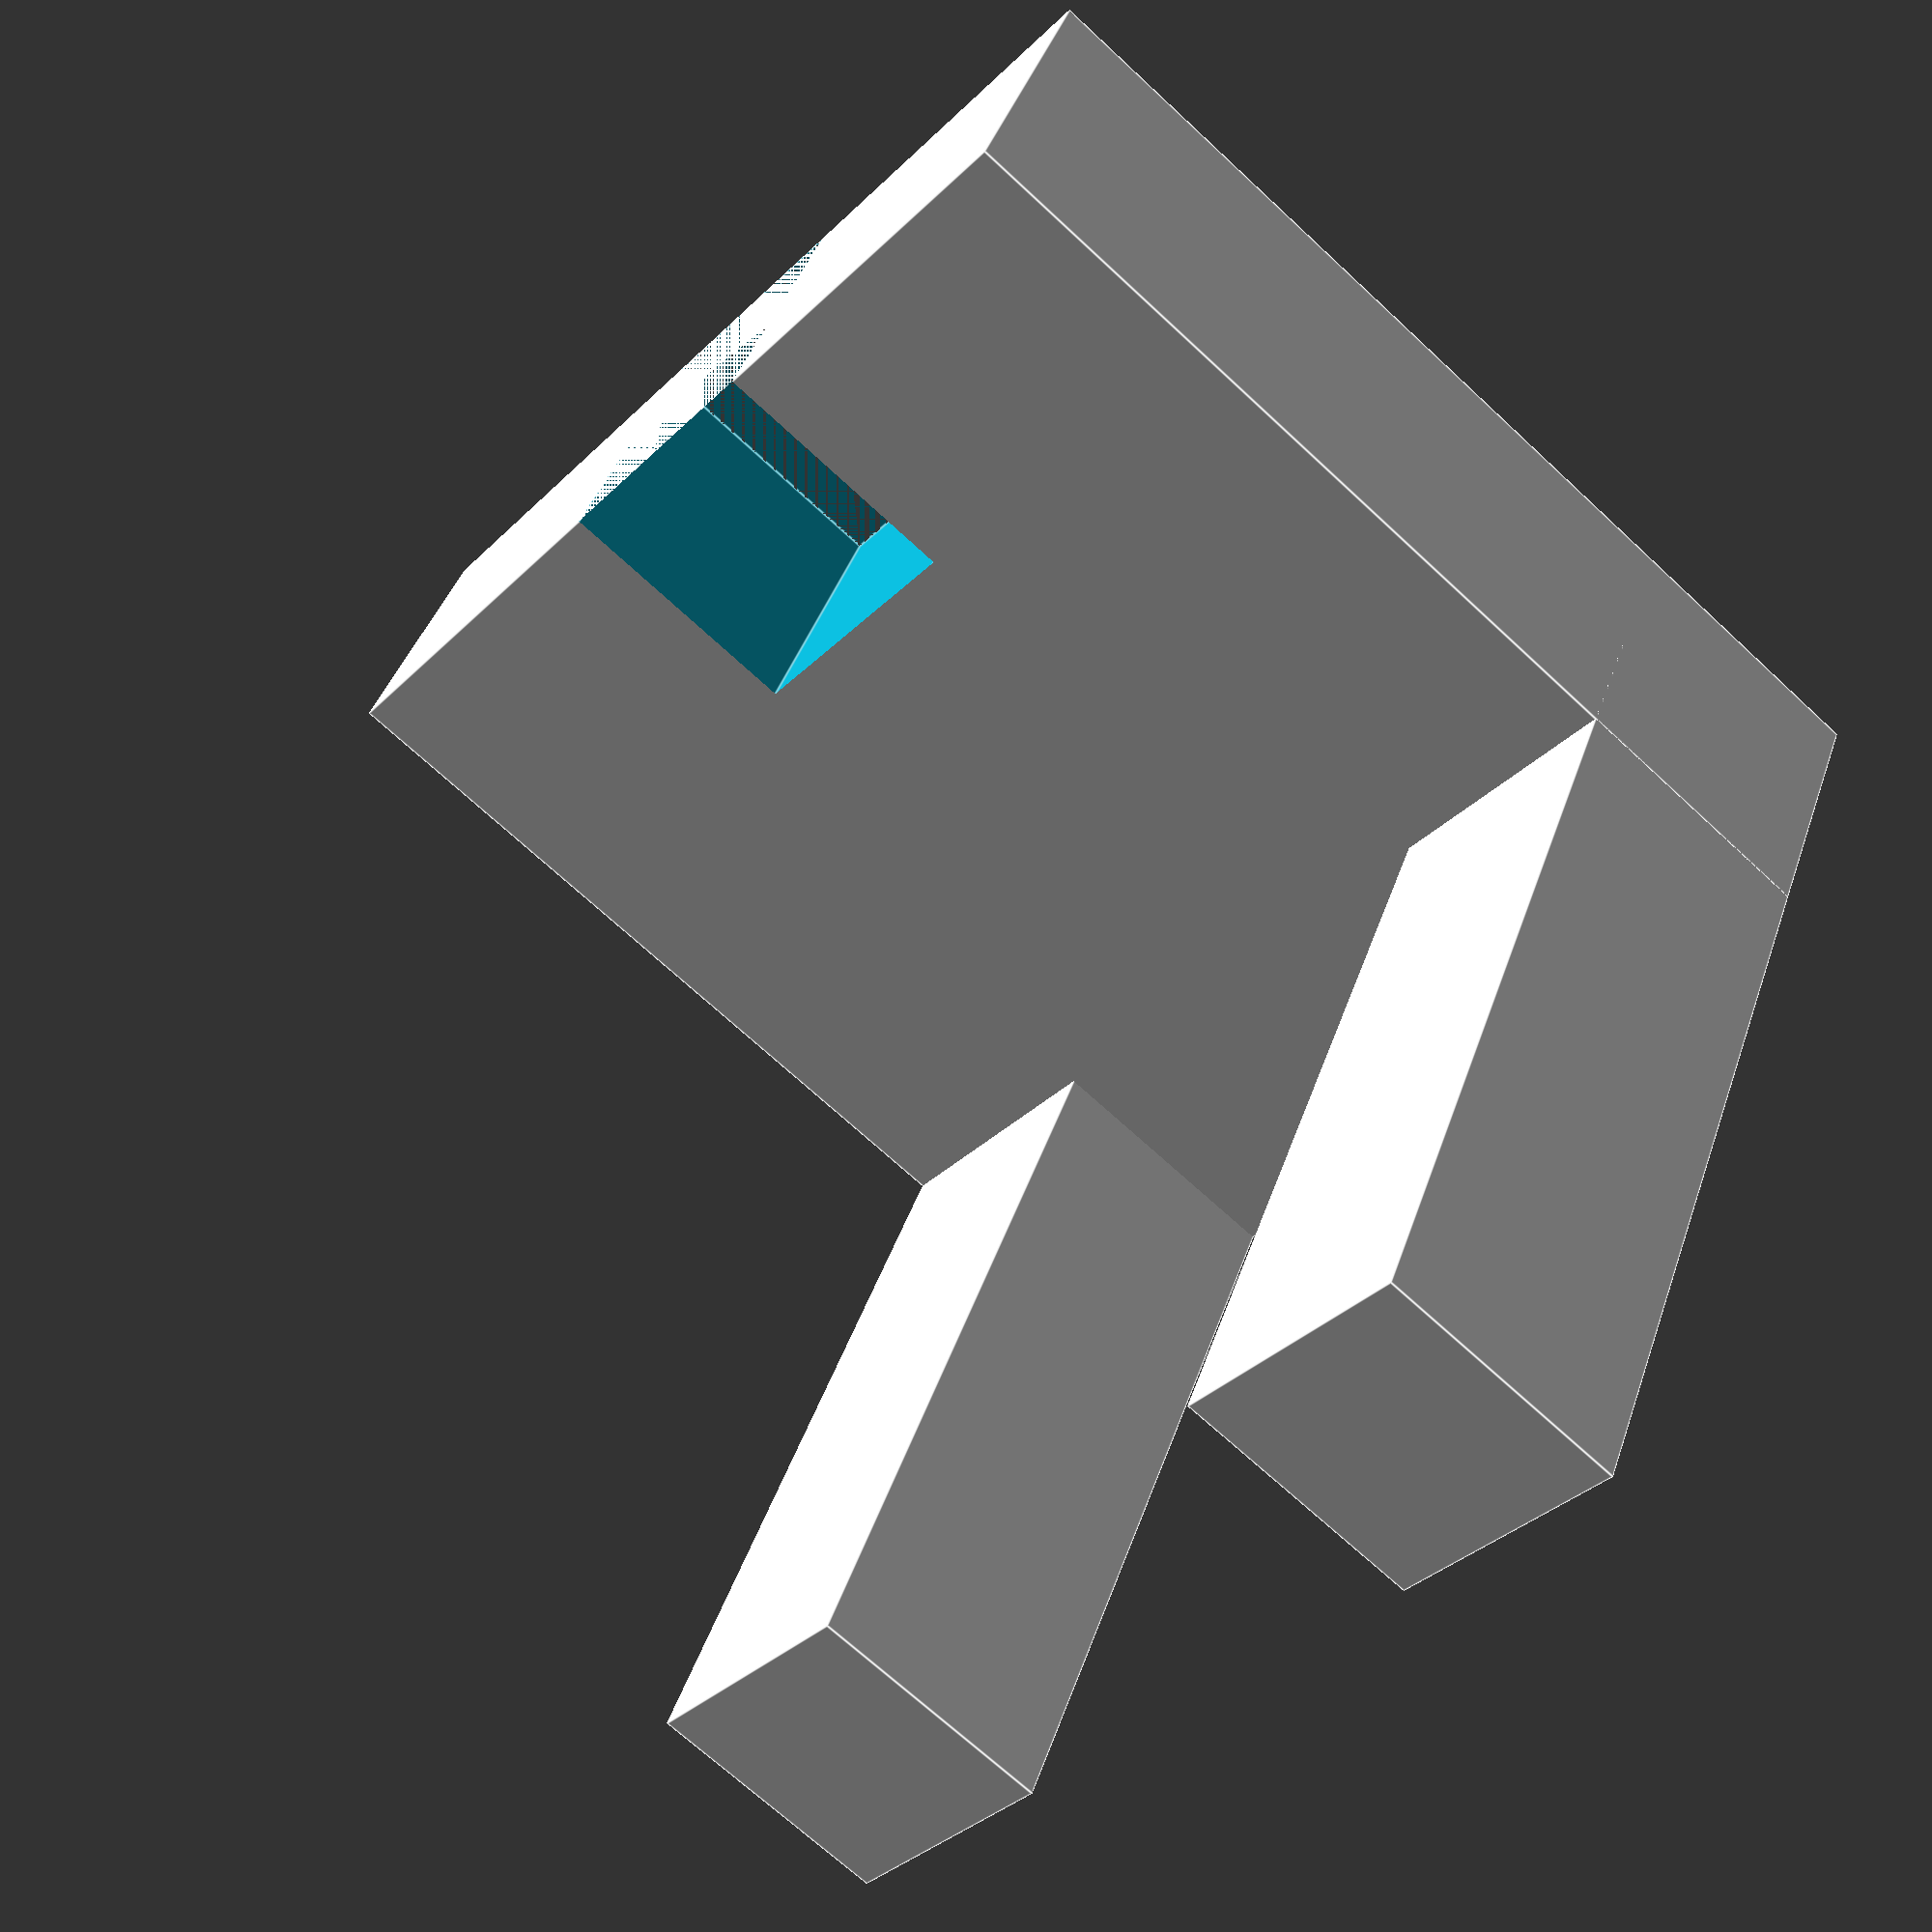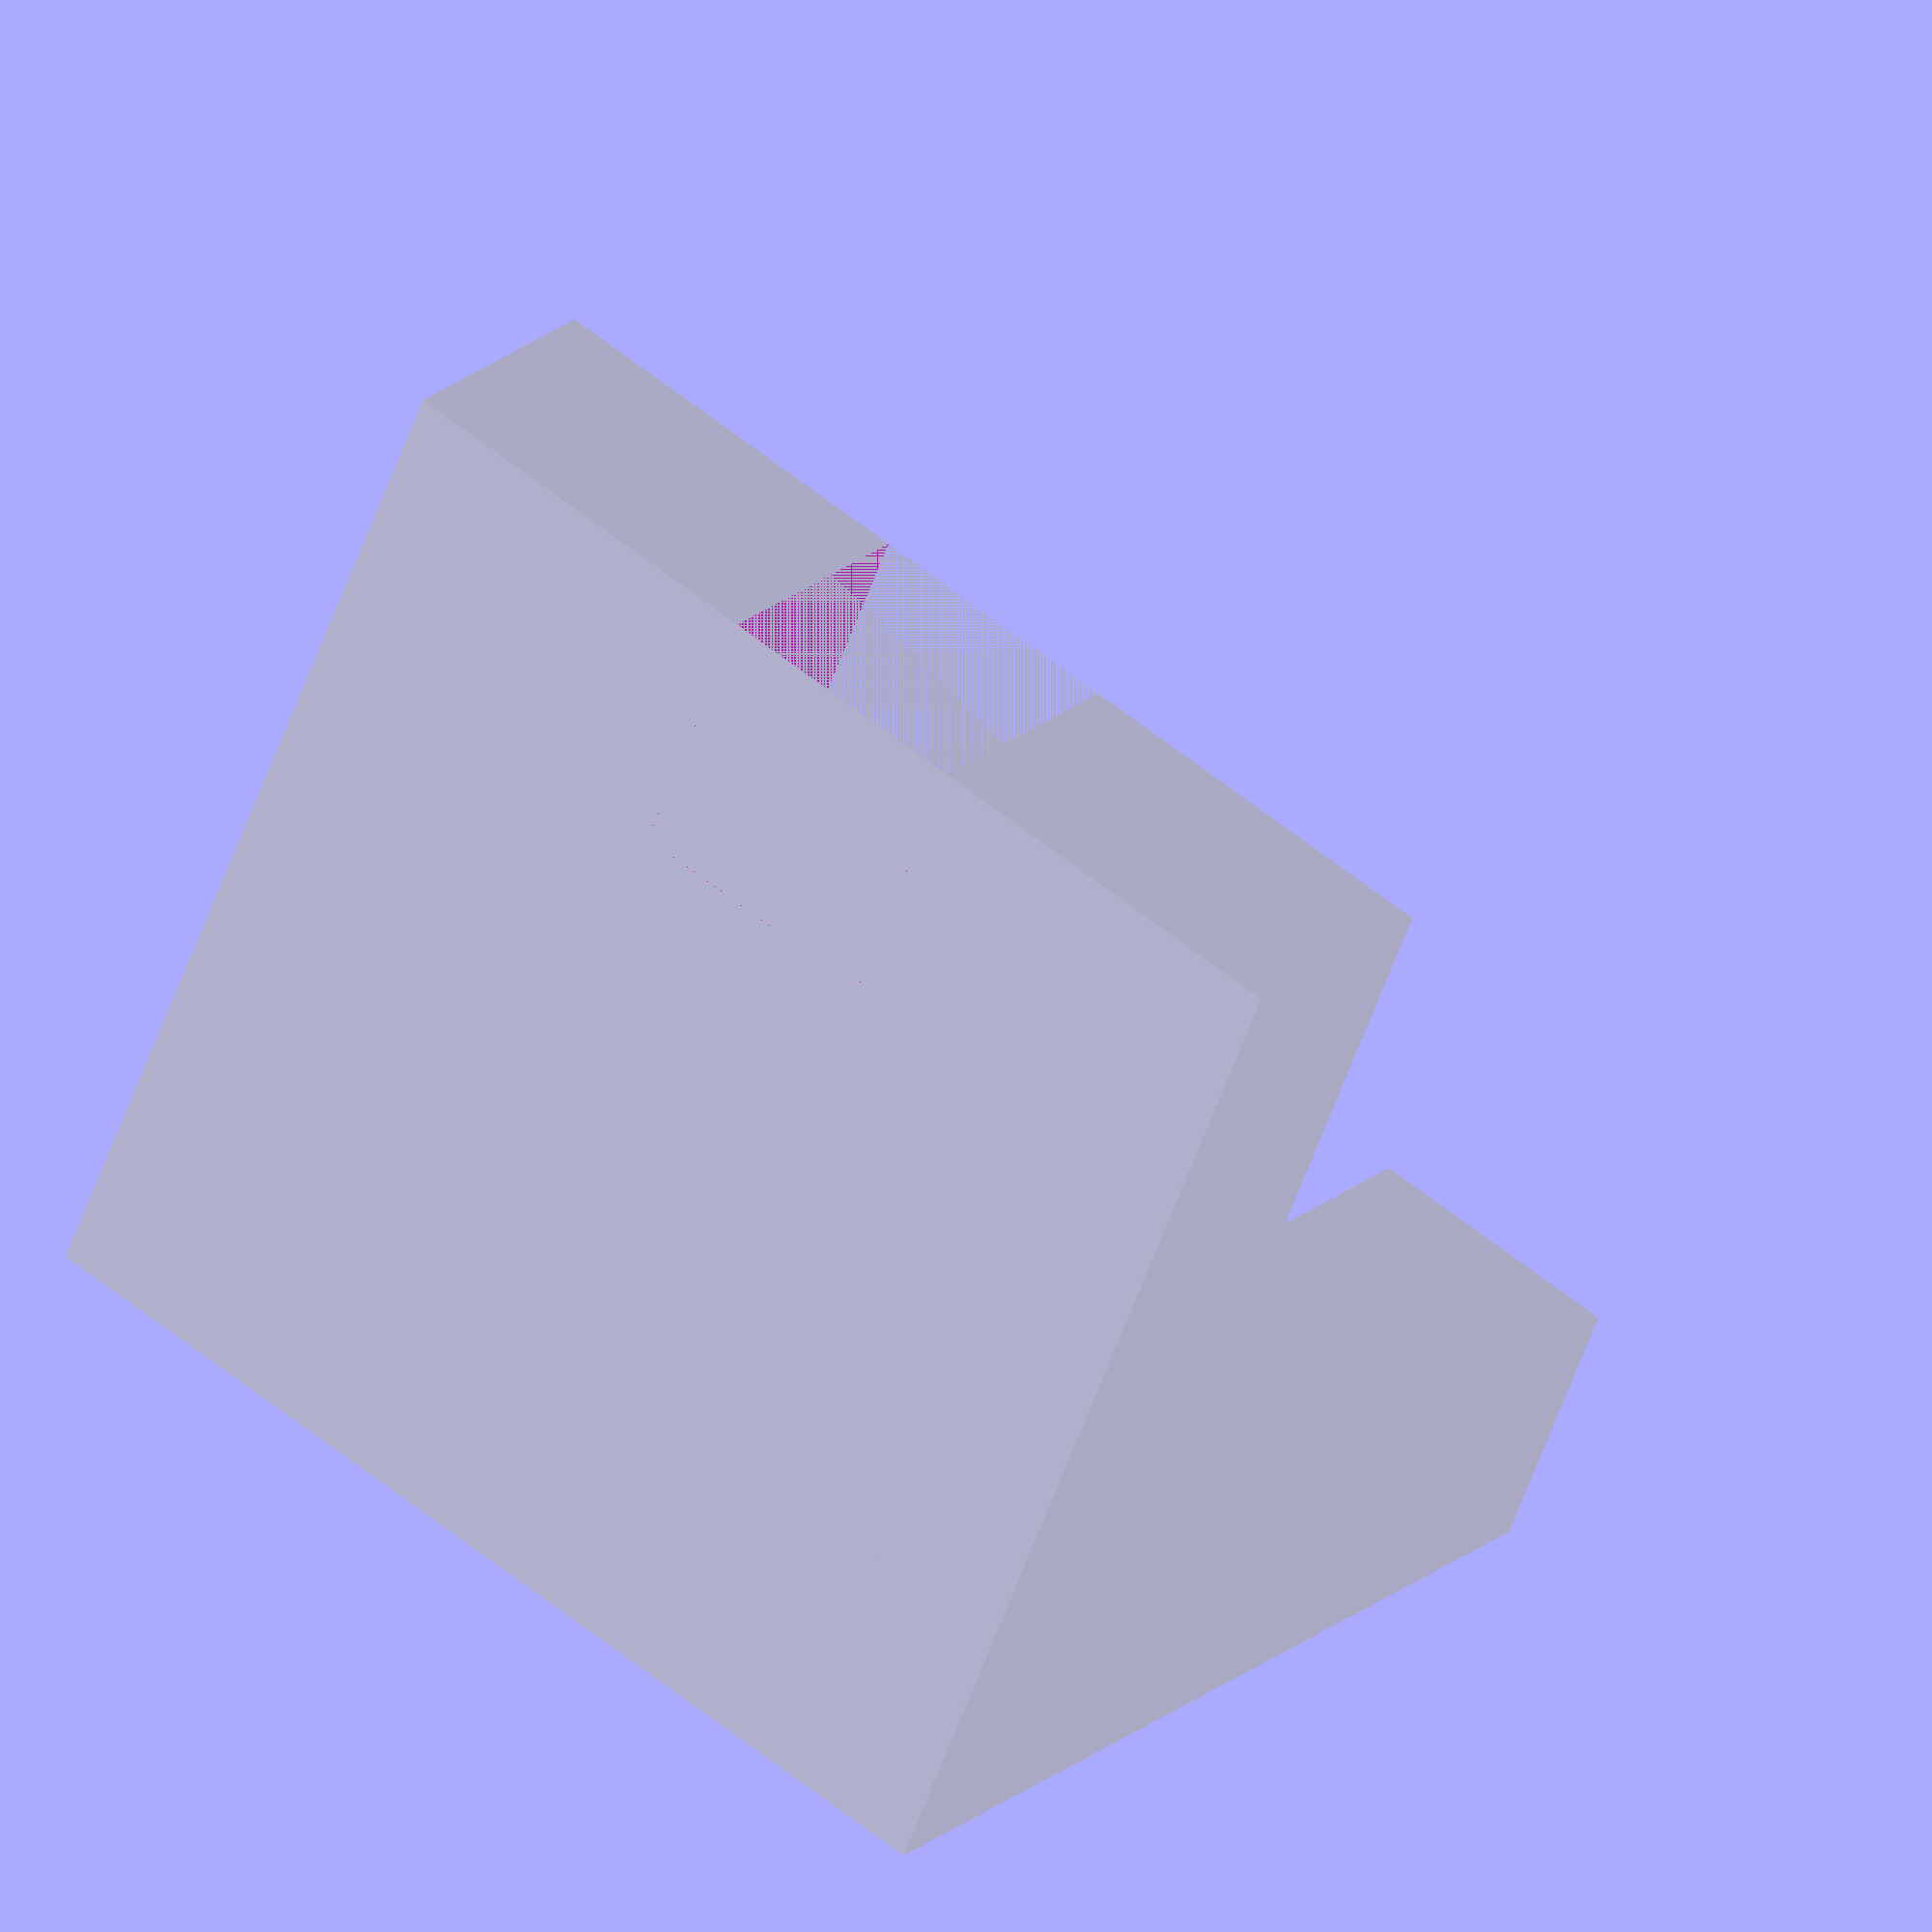
<openscad>
difference(){
union(){
//lateral
translate([0,30,0])
cube([10,10,40]);
// pared fondo
translate([30,30,0])
cube([10,10,40]);
// base
cube([40,40,10]);
}
union(){
// hueco
translate([15,0,0])
cube([10,10,20]);
}
}
</openscad>
<views>
elev=318.8 azim=129.8 roll=17.9 proj=p view=edges
elev=339.2 azim=156.9 roll=213.6 proj=o view=solid
</views>
